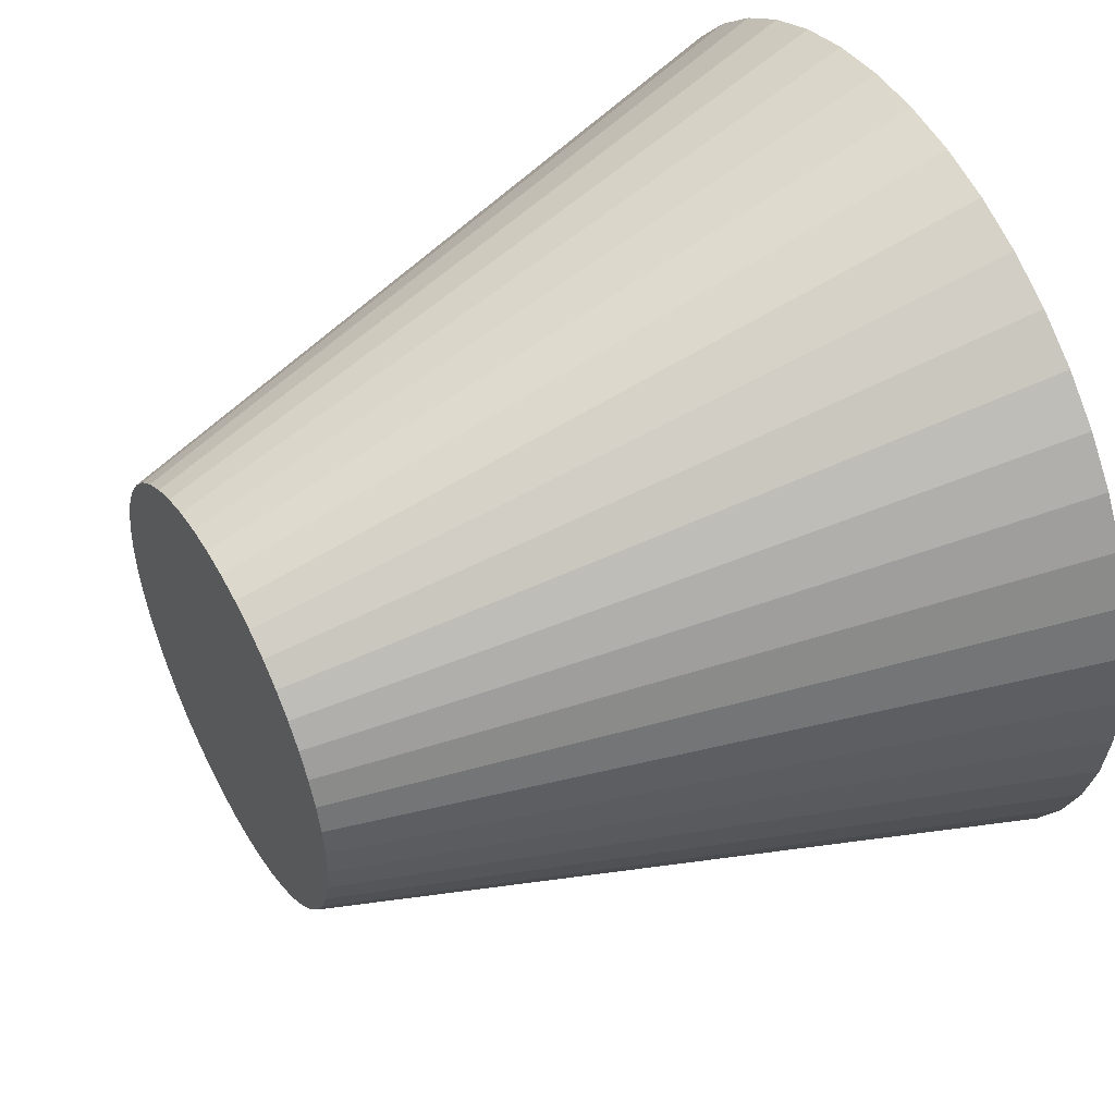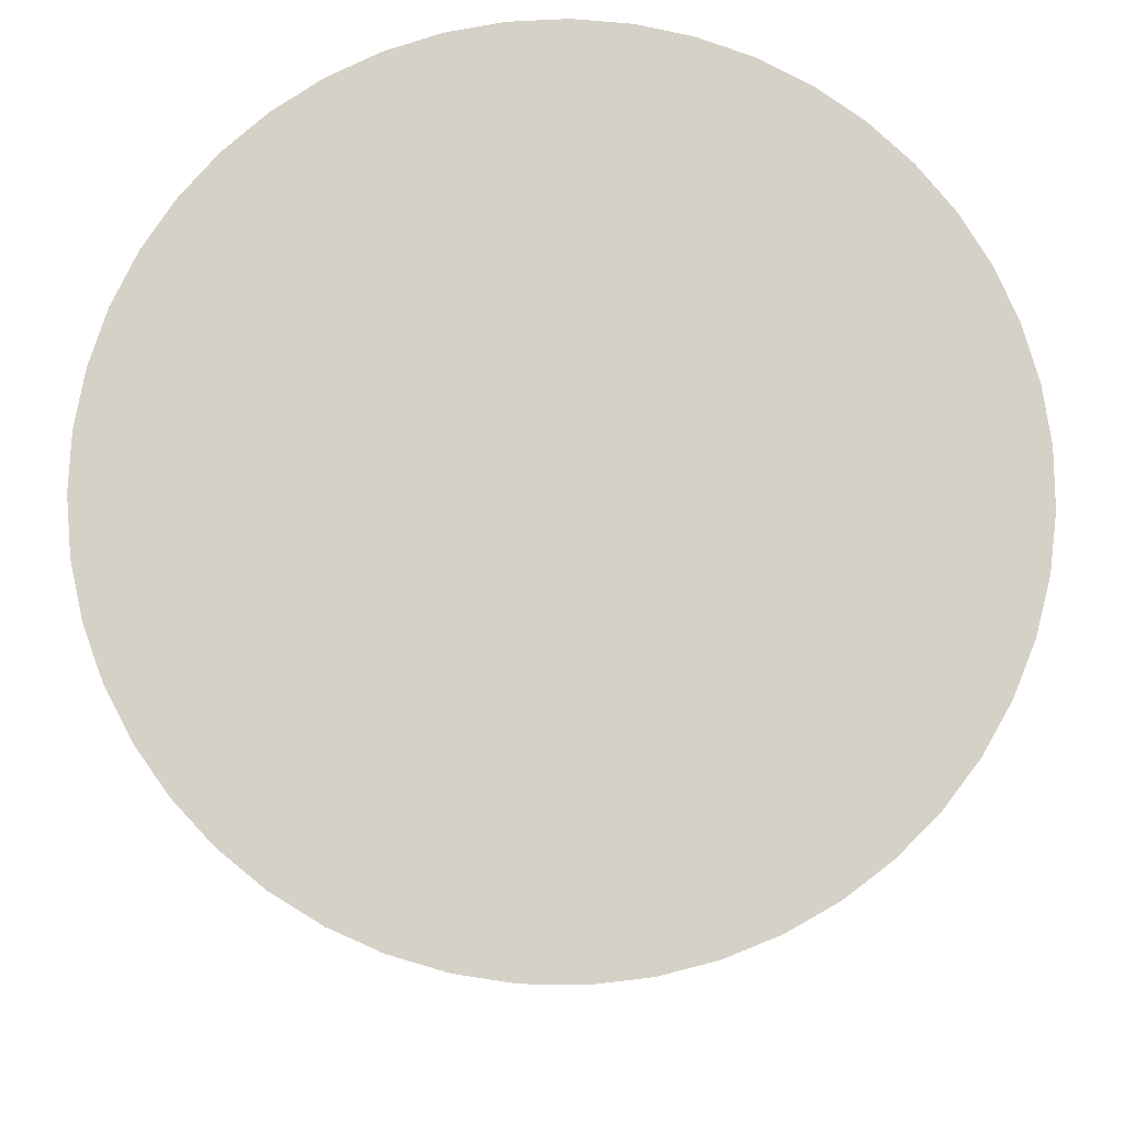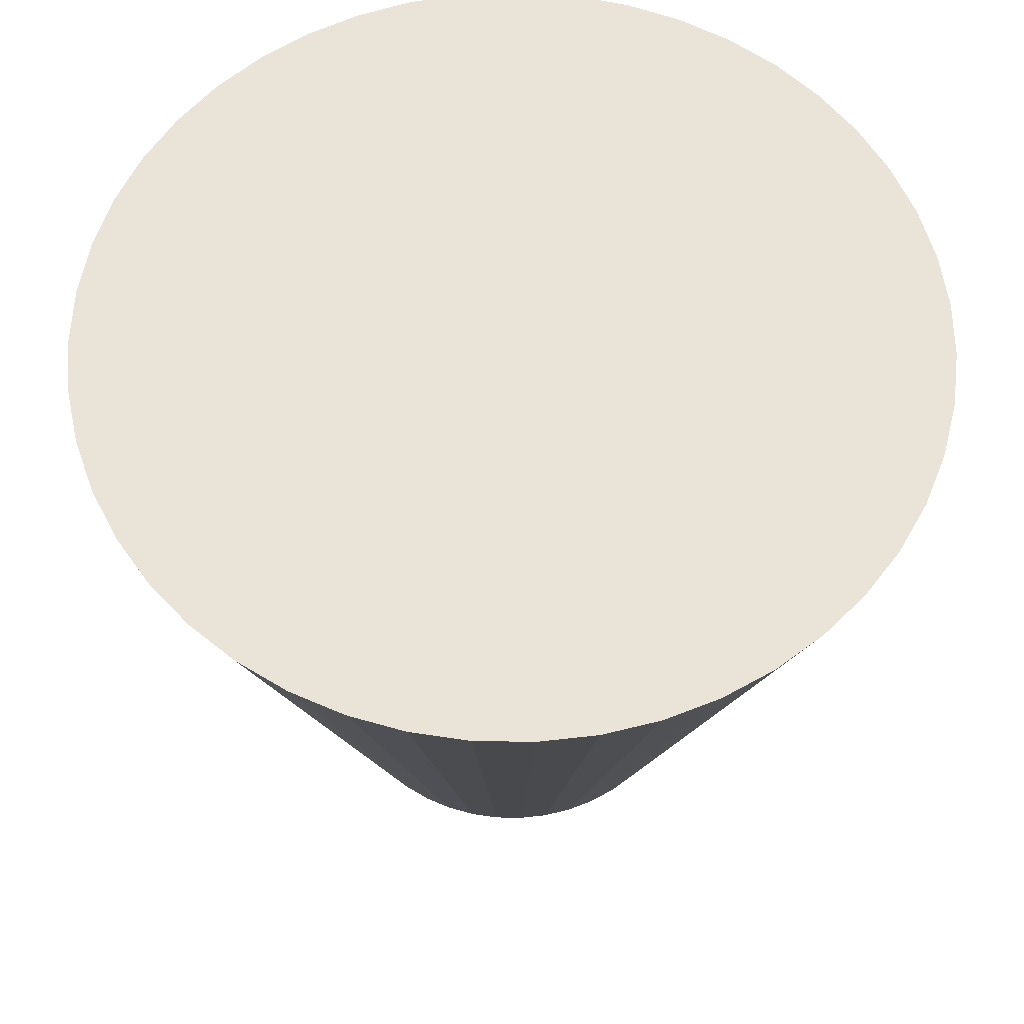
<metadata>
{"format":"obj","ext":"obj","renderer":"f3d","projection":"perspective","resolution":1024,"background":"white","views":[{"elev":48.9,"azim":-119.2,"up":"+Y"},{"elev":79.2,"azim":-35.4,"up":"+Z"},{"elev":61.0,"azim":-104.3,"up":"+Z"}]}
</metadata>
<code>
v 1.426e-17 2.902e-17 0.6369
v 1.426e-17 2.902e-17 -0.6369
v 0.7709 2.902e-17 0.6369
v 0.764 0.1028 0.6369
v 0.7435 0.2037 0.6369
v 0.7097 0.301 0.6369
v 0.6633 0.3929 0.6369
v 0.605 0.4778 0.6369
v 0.5359 0.5541 0.6369
v 0.4573 0.6206 0.6369
v 0.3705 0.676 0.6369
v 0.2771 0.7194 0.6369
v 0.1787 0.7499 0.6369
v 0.07716 0.767 0.6369
v -0.02576 0.7705 0.6369
v -0.1282 0.7602 0.6369
v -0.2284 0.7363 0.6369
v -0.3245 0.6993 0.6369
v -0.4148 0.6498 0.6369
v -0.4977 0.5887 0.6369
v -0.5717 0.5171 0.6369
v -0.6356 0.4363 0.6369
v -0.6881 0.3477 0.6369
v -0.7283 0.2529 0.6369
v -0.7555 0.1536 0.6369
v -0.7692 0.05149 0.6369
v -0.7692 -0.05149 0.6369
v -0.7555 -0.1536 0.6369
v -0.7283 -0.2529 0.6369
v -0.6881 -0.3477 0.6369
v -0.6356 -0.4363 0.6369
v -0.5717 -0.5171 0.6369
v -0.4977 -0.5887 0.6369
v -0.4148 -0.6498 0.6369
v -0.3245 -0.6993 0.6369
v -0.2284 -0.7363 0.6369
v -0.1282 -0.7602 0.6369
v -0.02576 -0.7705 0.6369
v 0.07716 -0.767 0.6369
v 0.1787 -0.7499 0.6369
v 0.2771 -0.7194 0.6369
v 0.3705 -0.676 0.6369
v 0.4573 -0.6206 0.6369
v 0.5359 -0.5541 0.6369
v 0.605 -0.4778 0.6369
v 0.6633 -0.3929 0.6369
v 0.7097 -0.301 0.6369
v 0.7435 -0.2037 0.6369
v 0.764 -0.1028 0.6369
v 0.6938 2.902e-17 0.3822
v 0.6876 0.09248 0.3822
v 0.6692 0.1833 0.3822
v 0.6388 0.2709 0.3822
v 0.597 0.3536 0.3822
v 0.5445 0.43 0.3822
v 0.4823 0.4987 0.3822
v 0.4116 0.5586 0.3822
v 0.3334 0.6084 0.3822
v 0.2494 0.6475 0.3822
v 0.1608 0.6749 0.3822
v 0.06945 0.6903 0.3822
v -0.02318 0.6934 0.3822
v -0.1154 0.6842 0.3822
v -0.2056 0.6627 0.3822
v -0.2921 0.6294 0.3822
v -0.3733 0.5848 0.3822
v -0.4479 0.5298 0.3822
v -0.5146 0.4654 0.3822
v -0.572 0.3927 0.3822
v -0.6192 0.3129 0.3822
v -0.6554 0.2276 0.3822
v -0.6799 0.1382 0.3822
v -0.6923 0.04634 0.3822
v -0.6923 -0.04634 0.3822
v -0.6799 -0.1382 0.3822
v -0.6554 -0.2276 0.3822
v -0.6192 -0.3129 0.3822
v -0.572 -0.3927 0.3822
v -0.5146 -0.4654 0.3822
v -0.4479 -0.5298 0.3822
v -0.3733 -0.5848 0.3822
v -0.2921 -0.6294 0.3822
v -0.2056 -0.6627 0.3822
v -0.1154 -0.6842 0.3822
v -0.02318 -0.6934 0.3822
v 0.06945 -0.6903 0.3822
v 0.1608 -0.6749 0.3822
v 0.2494 -0.6475 0.3822
v 0.3334 -0.6084 0.3822
v 0.4116 -0.5586 0.3822
v 0.4823 -0.4987 0.3822
v 0.5445 -0.43 0.3822
v 0.597 -0.3536 0.3822
v 0.6388 -0.2709 0.3822
v 0.6692 -0.1833 0.3822
v 0.6876 -0.09248 0.3822
v 0.6167 2.902e-17 0.1274
v 0.6112 0.0822 0.1274
v 0.5948 0.1629 0.1274
v 0.5678 0.2408 0.1274
v 0.5306 0.3143 0.1274
v 0.484 0.3822 0.1274
v 0.4287 0.4433 0.1274
v 0.3658 0.4965 0.1274
v 0.2964 0.5408 0.1274
v 0.2217 0.5755 0.1274
v 0.143 0.5999 0.1274
v 0.06173 0.6136 0.1274
v -0.02061 0.6164 0.1274
v -0.1026 0.6081 0.1274
v -0.1827 0.589 0.1274
v -0.2596 0.5594 0.1274
v -0.3318 0.5198 0.1274
v -0.3982 0.471 0.1274
v -0.4574 0.4137 0.1274
v -0.5085 0.349 0.1274
v -0.5504 0.2782 0.1274
v -0.5826 0.2023 0.1274
v -0.6044 0.1228 0.1274
v -0.6153 0.04119 0.1274
v -0.6153 -0.04119 0.1274
v -0.6044 -0.1228 0.1274
v -0.5826 -0.2023 0.1274
v -0.5504 -0.2782 0.1274
v -0.5085 -0.349 0.1274
v -0.4574 -0.4137 0.1274
v -0.3982 -0.471 0.1274
v -0.3318 -0.5198 0.1274
v -0.2596 -0.5594 0.1274
v -0.1827 -0.589 0.1274
v -0.1026 -0.6081 0.1274
v -0.02061 -0.6164 0.1274
v 0.06173 -0.6136 0.1274
v 0.143 -0.5999 0.1274
v 0.2217 -0.5755 0.1274
v 0.2964 -0.5408 0.1274
v 0.3658 -0.4965 0.1274
v 0.4287 -0.4433 0.1274
v 0.484 -0.3822 0.1274
v 0.5306 -0.3143 0.1274
v 0.5678 -0.2408 0.1274
v 0.5948 -0.1629 0.1274
v 0.6112 -0.0822 0.1274
v 0.5396 2.902e-17 -0.1274
v 0.5348 0.07193 -0.1274
v 0.5205 0.1426 -0.1274
v 0.4968 0.2107 -0.1274
v 0.4643 0.275 -0.1274
v 0.4235 0.3344 -0.1274
v 0.3752 0.3879 -0.1274
v 0.3201 0.4344 -0.1274
v 0.2593 0.4732 -0.1274
v 0.1939 0.5036 -0.1274
v 0.1251 0.5249 -0.1274
v 0.05402 0.5369 -0.1274
v -0.01803 0.5393 -0.1274
v -0.08976 0.5321 -0.1274
v -0.1599 0.5154 -0.1274
v -0.2272 0.4895 -0.1274
v -0.2904 0.4549 -0.1274
v -0.3484 0.4121 -0.1274
v -0.4002 0.362 -0.1274
v -0.4449 0.3054 -0.1274
v -0.4816 0.2434 -0.1274
v -0.5098 0.177 -0.1274
v -0.5288 0.1075 -0.1274
v -0.5384 0.03604 -0.1274
v -0.5384 -0.03604 -0.1274
v -0.5288 -0.1075 -0.1274
v -0.5098 -0.177 -0.1274
v -0.4816 -0.2434 -0.1274
v -0.4449 -0.3054 -0.1274
v -0.4002 -0.362 -0.1274
v -0.3484 -0.4121 -0.1274
v -0.2904 -0.4549 -0.1274
v -0.2272 -0.4895 -0.1274
v -0.1599 -0.5154 -0.1274
v -0.08976 -0.5321 -0.1274
v -0.01803 -0.5393 -0.1274
v 0.05402 -0.5369 -0.1274
v 0.1251 -0.5249 -0.1274
v 0.1939 -0.5036 -0.1274
v 0.2593 -0.4732 -0.1274
v 0.3201 -0.4344 -0.1274
v 0.3752 -0.3879 -0.1274
v 0.4235 -0.3344 -0.1274
v 0.4643 -0.275 -0.1274
v 0.4968 -0.2107 -0.1274
v 0.5205 -0.1426 -0.1274
v 0.5348 -0.07193 -0.1274
v 0.4625 2.902e-17 -0.3822
v 0.4584 0.06165 -0.3822
v 0.4461 0.1222 -0.3822
v 0.4258 0.1806 -0.3822
v 0.398 0.2357 -0.3822
v 0.363 0.2867 -0.3822
v 0.3216 0.3325 -0.3822
v 0.2744 0.3724 -0.3822
v 0.2223 0.4056 -0.3822
v 0.1662 0.4316 -0.3822
v 0.1072 0.4499 -0.3822
v 0.0463 0.4602 -0.3822
v -0.01546 0.4623 -0.3822
v -0.07693 0.4561 -0.3822
v -0.137 0.4418 -0.3822
v -0.1947 0.4196 -0.3822
v -0.2489 0.3899 -0.3822
v -0.2986 0.3532 -0.3822
v -0.343 0.3103 -0.3822
v -0.3813 0.2618 -0.3822
v -0.4128 0.2086 -0.3822
v -0.437 0.1517 -0.3822
v -0.4533 0.09213 -0.3822
v -0.4615 0.03089 -0.3822
v -0.4615 -0.03089 -0.3822
v -0.4533 -0.09213 -0.3822
v -0.437 -0.1517 -0.3822
v -0.4128 -0.2086 -0.3822
v -0.3813 -0.2618 -0.3822
v -0.343 -0.3103 -0.3822
v -0.2986 -0.3532 -0.3822
v -0.2489 -0.3899 -0.3822
v -0.1947 -0.4196 -0.3822
v -0.137 -0.4418 -0.3822
v -0.07693 -0.4561 -0.3822
v -0.01546 -0.4623 -0.3822
v 0.0463 -0.4602 -0.3822
v 0.1072 -0.4499 -0.3822
v 0.1662 -0.4316 -0.3822
v 0.2223 -0.4056 -0.3822
v 0.2744 -0.3724 -0.3822
v 0.3216 -0.3325 -0.3822
v 0.363 -0.2867 -0.3822
v 0.398 -0.2357 -0.3822
v 0.4258 -0.1806 -0.3822
v 0.4461 -0.1222 -0.3822
v 0.4584 -0.06165 -0.3822
v 0.3855 2.902e-17 -0.6369
v 0.382 0.05138 -0.6369
v 0.3718 0.1018 -0.6369
v 0.3549 0.1505 -0.6369
v 0.3316 0.1964 -0.6369
v 0.3025 0.2389 -0.6369
v 0.268 0.2771 -0.6369
v 0.2286 0.3103 -0.6369
v 0.1852 0.338 -0.6369
v 0.1385 0.3597 -0.6369
v 0.08936 0.375 -0.6369
v 0.03858 0.3835 -0.6369
v -0.01288 0.3852 -0.6369
v -0.06411 0.3801 -0.6369
v -0.1142 0.3681 -0.6369
v -0.1623 0.3496 -0.6369
v -0.2074 0.3249 -0.6369
v -0.2489 0.2944 -0.6369
v -0.2859 0.2586 -0.6369
v -0.3178 0.2181 -0.6369
v -0.344 0.1738 -0.6369
v -0.3641 0.1264 -0.6369
v -0.3777 0.07678 -0.6369
v -0.3846 0.02575 -0.6369
v -0.3846 -0.02575 -0.6369
v -0.3777 -0.07678 -0.6369
v -0.3641 -0.1264 -0.6369
v -0.344 -0.1738 -0.6369
v -0.3178 -0.2181 -0.6369
v -0.2859 -0.2586 -0.6369
v -0.2489 -0.2944 -0.6369
v -0.2074 -0.3249 -0.6369
v -0.1623 -0.3496 -0.6369
v -0.1142 -0.3681 -0.6369
v -0.06411 -0.3801 -0.6369
v -0.01288 -0.3852 -0.6369
v 0.03858 -0.3835 -0.6369
v 0.08936 -0.375 -0.6369
v 0.1385 -0.3597 -0.6369
v 0.1852 -0.338 -0.6369
v 0.2286 -0.3103 -0.6369
v 0.268 -0.2771 -0.6369
v 0.3025 -0.2389 -0.6369
v 0.3316 -0.1964 -0.6369
v 0.3549 -0.1505 -0.6369
v 0.3718 -0.1018 -0.6369
v 0.382 -0.05138 -0.6369
f 1 3 4
f 2 239 238
f 1 4 5
f 2 240 239
f 1 5 6
f 2 241 240
f 1 6 7
f 2 242 241
f 1 7 8
f 2 243 242
f 1 8 9
f 2 244 243
f 1 9 10
f 2 245 244
f 1 10 11
f 2 246 245
f 1 11 12
f 2 247 246
f 1 12 13
f 2 248 247
f 1 13 14
f 2 249 248
f 1 14 15
f 2 250 249
f 1 15 16
f 2 251 250
f 1 16 17
f 2 252 251
f 1 17 18
f 2 253 252
f 1 18 19
f 2 254 253
f 1 19 20
f 2 255 254
f 1 20 21
f 2 256 255
f 1 21 22
f 2 257 256
f 1 22 23
f 2 258 257
f 1 23 24
f 2 259 258
f 1 24 25
f 2 260 259
f 1 25 26
f 2 261 260
f 1 26 27
f 2 262 261
f 1 27 28
f 2 263 262
f 1 28 29
f 2 264 263
f 1 29 30
f 2 265 264
f 1 30 31
f 2 266 265
f 1 31 32
f 2 267 266
f 1 32 33
f 2 268 267
f 1 33 34
f 2 269 268
f 1 34 35
f 2 270 269
f 1 35 36
f 2 271 270
f 1 36 37
f 2 272 271
f 1 37 38
f 2 273 272
f 1 38 39
f 2 274 273
f 1 39 40
f 2 275 274
f 1 40 41
f 2 276 275
f 1 41 42
f 2 277 276
f 1 42 43
f 2 278 277
f 1 43 44
f 2 279 278
f 1 44 45
f 2 280 279
f 1 45 46
f 2 281 280
f 1 46 47
f 2 282 281
f 1 47 48
f 2 283 282
f 1 48 49
f 2 284 283
f 1 49 3
f 2 238 284
f 50 4 3
f 50 51 4
f 51 5 4
f 51 52 5
f 52 6 5
f 52 53 6
f 53 7 6
f 53 54 7
f 54 8 7
f 54 55 8
f 55 9 8
f 55 56 9
f 56 10 9
f 56 57 10
f 57 11 10
f 57 58 11
f 58 12 11
f 58 59 12
f 59 13 12
f 59 60 13
f 60 14 13
f 60 61 14
f 61 15 14
f 61 62 15
f 62 16 15
f 62 63 16
f 63 17 16
f 63 64 17
f 64 18 17
f 64 65 18
f 65 19 18
f 65 66 19
f 66 20 19
f 66 67 20
f 67 21 20
f 67 68 21
f 68 22 21
f 68 69 22
f 69 23 22
f 69 70 23
f 70 24 23
f 70 71 24
f 71 25 24
f 71 72 25
f 72 26 25
f 72 73 26
f 73 27 26
f 73 74 27
f 74 28 27
f 74 75 28
f 75 29 28
f 75 76 29
f 76 30 29
f 76 77 30
f 77 31 30
f 77 78 31
f 78 32 31
f 78 79 32
f 79 33 32
f 79 80 33
f 80 34 33
f 80 81 34
f 81 35 34
f 81 82 35
f 82 36 35
f 82 83 36
f 83 37 36
f 83 84 37
f 84 38 37
f 84 85 38
f 85 39 38
f 85 86 39
f 86 40 39
f 86 87 40
f 87 41 40
f 87 88 41
f 88 42 41
f 88 89 42
f 89 43 42
f 89 90 43
f 90 44 43
f 90 91 44
f 91 45 44
f 91 92 45
f 92 46 45
f 92 93 46
f 93 47 46
f 93 94 47
f 94 48 47
f 94 95 48
f 95 49 48
f 95 96 49
f 96 3 49
f 96 50 3
f 97 51 50
f 97 98 51
f 98 52 51
f 98 99 52
f 99 53 52
f 99 100 53
f 100 54 53
f 100 101 54
f 101 55 54
f 101 102 55
f 102 56 55
f 102 103 56
f 103 57 56
f 103 104 57
f 104 58 57
f 104 105 58
f 105 59 58
f 105 106 59
f 106 60 59
f 106 107 60
f 107 61 60
f 107 108 61
f 108 62 61
f 108 109 62
f 109 63 62
f 109 110 63
f 110 64 63
f 110 111 64
f 111 65 64
f 111 112 65
f 112 66 65
f 112 113 66
f 113 67 66
f 113 114 67
f 114 68 67
f 114 115 68
f 115 69 68
f 115 116 69
f 116 70 69
f 116 117 70
f 117 71 70
f 117 118 71
f 118 72 71
f 118 119 72
f 119 73 72
f 119 120 73
f 120 74 73
f 120 121 74
f 121 75 74
f 121 122 75
f 122 76 75
f 122 123 76
f 123 77 76
f 123 124 77
f 124 78 77
f 124 125 78
f 125 79 78
f 125 126 79
f 126 80 79
f 126 127 80
f 127 81 80
f 127 128 81
f 128 82 81
f 128 129 82
f 129 83 82
f 129 130 83
f 130 84 83
f 130 131 84
f 131 85 84
f 131 132 85
f 132 86 85
f 132 133 86
f 133 87 86
f 133 134 87
f 134 88 87
f 134 135 88
f 135 89 88
f 135 136 89
f 136 90 89
f 136 137 90
f 137 91 90
f 137 138 91
f 138 92 91
f 138 139 92
f 139 93 92
f 139 140 93
f 140 94 93
f 140 141 94
f 141 95 94
f 141 142 95
f 142 96 95
f 142 143 96
f 143 50 96
f 143 97 50
f 144 98 97
f 144 145 98
f 145 99 98
f 145 146 99
f 146 100 99
f 146 147 100
f 147 101 100
f 147 148 101
f 148 102 101
f 148 149 102
f 149 103 102
f 149 150 103
f 150 104 103
f 150 151 104
f 151 105 104
f 151 152 105
f 152 106 105
f 152 153 106
f 153 107 106
f 153 154 107
f 154 108 107
f 154 155 108
f 155 109 108
f 155 156 109
f 156 110 109
f 156 157 110
f 157 111 110
f 157 158 111
f 158 112 111
f 158 159 112
f 159 113 112
f 159 160 113
f 160 114 113
f 160 161 114
f 161 115 114
f 161 162 115
f 162 116 115
f 162 163 116
f 163 117 116
f 163 164 117
f 164 118 117
f 164 165 118
f 165 119 118
f 165 166 119
f 166 120 119
f 166 167 120
f 167 121 120
f 167 168 121
f 168 122 121
f 168 169 122
f 169 123 122
f 169 170 123
f 170 124 123
f 170 171 124
f 171 125 124
f 171 172 125
f 172 126 125
f 172 173 126
f 173 127 126
f 173 174 127
f 174 128 127
f 174 175 128
f 175 129 128
f 175 176 129
f 176 130 129
f 176 177 130
f 177 131 130
f 177 178 131
f 178 132 131
f 178 179 132
f 179 133 132
f 179 180 133
f 180 134 133
f 180 181 134
f 181 135 134
f 181 182 135
f 182 136 135
f 182 183 136
f 183 137 136
f 183 184 137
f 184 138 137
f 184 185 138
f 185 139 138
f 185 186 139
f 186 140 139
f 186 187 140
f 187 141 140
f 187 188 141
f 188 142 141
f 188 189 142
f 189 143 142
f 189 190 143
f 190 97 143
f 190 144 97
f 191 145 144
f 191 192 145
f 192 146 145
f 192 193 146
f 193 147 146
f 193 194 147
f 194 148 147
f 194 195 148
f 195 149 148
f 195 196 149
f 196 150 149
f 196 197 150
f 197 151 150
f 197 198 151
f 198 152 151
f 198 199 152
f 199 153 152
f 199 200 153
f 200 154 153
f 200 201 154
f 201 155 154
f 201 202 155
f 202 156 155
f 202 203 156
f 203 157 156
f 203 204 157
f 204 158 157
f 204 205 158
f 205 159 158
f 205 206 159
f 206 160 159
f 206 207 160
f 207 161 160
f 207 208 161
f 208 162 161
f 208 209 162
f 209 163 162
f 209 210 163
f 210 164 163
f 210 211 164
f 211 165 164
f 211 212 165
f 212 166 165
f 212 213 166
f 213 167 166
f 213 214 167
f 214 168 167
f 214 215 168
f 215 169 168
f 215 216 169
f 216 170 169
f 216 217 170
f 217 171 170
f 217 218 171
f 218 172 171
f 218 219 172
f 219 173 172
f 219 220 173
f 220 174 173
f 220 221 174
f 221 175 174
f 221 222 175
f 222 176 175
f 222 223 176
f 223 177 176
f 223 224 177
f 224 178 177
f 224 225 178
f 225 179 178
f 225 226 179
f 226 180 179
f 226 227 180
f 227 181 180
f 227 228 181
f 228 182 181
f 228 229 182
f 229 183 182
f 229 230 183
f 230 184 183
f 230 231 184
f 231 185 184
f 231 232 185
f 232 186 185
f 232 233 186
f 233 187 186
f 233 234 187
f 234 188 187
f 234 235 188
f 235 189 188
f 235 236 189
f 236 190 189
f 236 237 190
f 237 144 190
f 237 191 144
f 238 192 191
f 238 239 192
f 239 193 192
f 239 240 193
f 240 194 193
f 240 241 194
f 241 195 194
f 241 242 195
f 242 196 195
f 242 243 196
f 243 197 196
f 243 244 197
f 244 198 197
f 244 245 198
f 245 199 198
f 245 246 199
f 246 200 199
f 246 247 200
f 247 201 200
f 247 248 201
f 248 202 201
f 248 249 202
f 249 203 202
f 249 250 203
f 250 204 203
f 250 251 204
f 251 205 204
f 251 252 205
f 252 206 205
f 252 253 206
f 253 207 206
f 253 254 207
f 254 208 207
f 254 255 208
f 255 209 208
f 255 256 209
f 256 210 209
f 256 257 210
f 257 211 210
f 257 258 211
f 258 212 211
f 258 259 212
f 259 213 212
f 259 260 213
f 260 214 213
f 260 261 214
f 261 215 214
f 261 262 215
f 262 216 215
f 262 263 216
f 263 217 216
f 263 264 217
f 264 218 217
f 264 265 218
f 265 219 218
f 265 266 219
f 266 220 219
f 266 267 220
f 267 221 220
f 267 268 221
f 268 222 221
f 268 269 222
f 269 223 222
f 269 270 223
f 270 224 223
f 270 271 224
f 271 225 224
f 271 272 225
f 272 226 225
f 272 273 226
f 273 227 226
f 273 274 227
f 274 228 227
f 274 275 228
f 275 229 228
f 275 276 229
f 276 230 229
f 276 277 230
f 277 231 230
f 277 278 231
f 278 232 231
f 278 279 232
f 279 233 232
f 279 280 233
f 280 234 233
f 280 281 234
f 281 235 234
f 281 282 235
f 282 236 235
f 282 283 236
f 283 237 236
f 283 284 237
f 284 191 237
f 284 238 191

</code>
